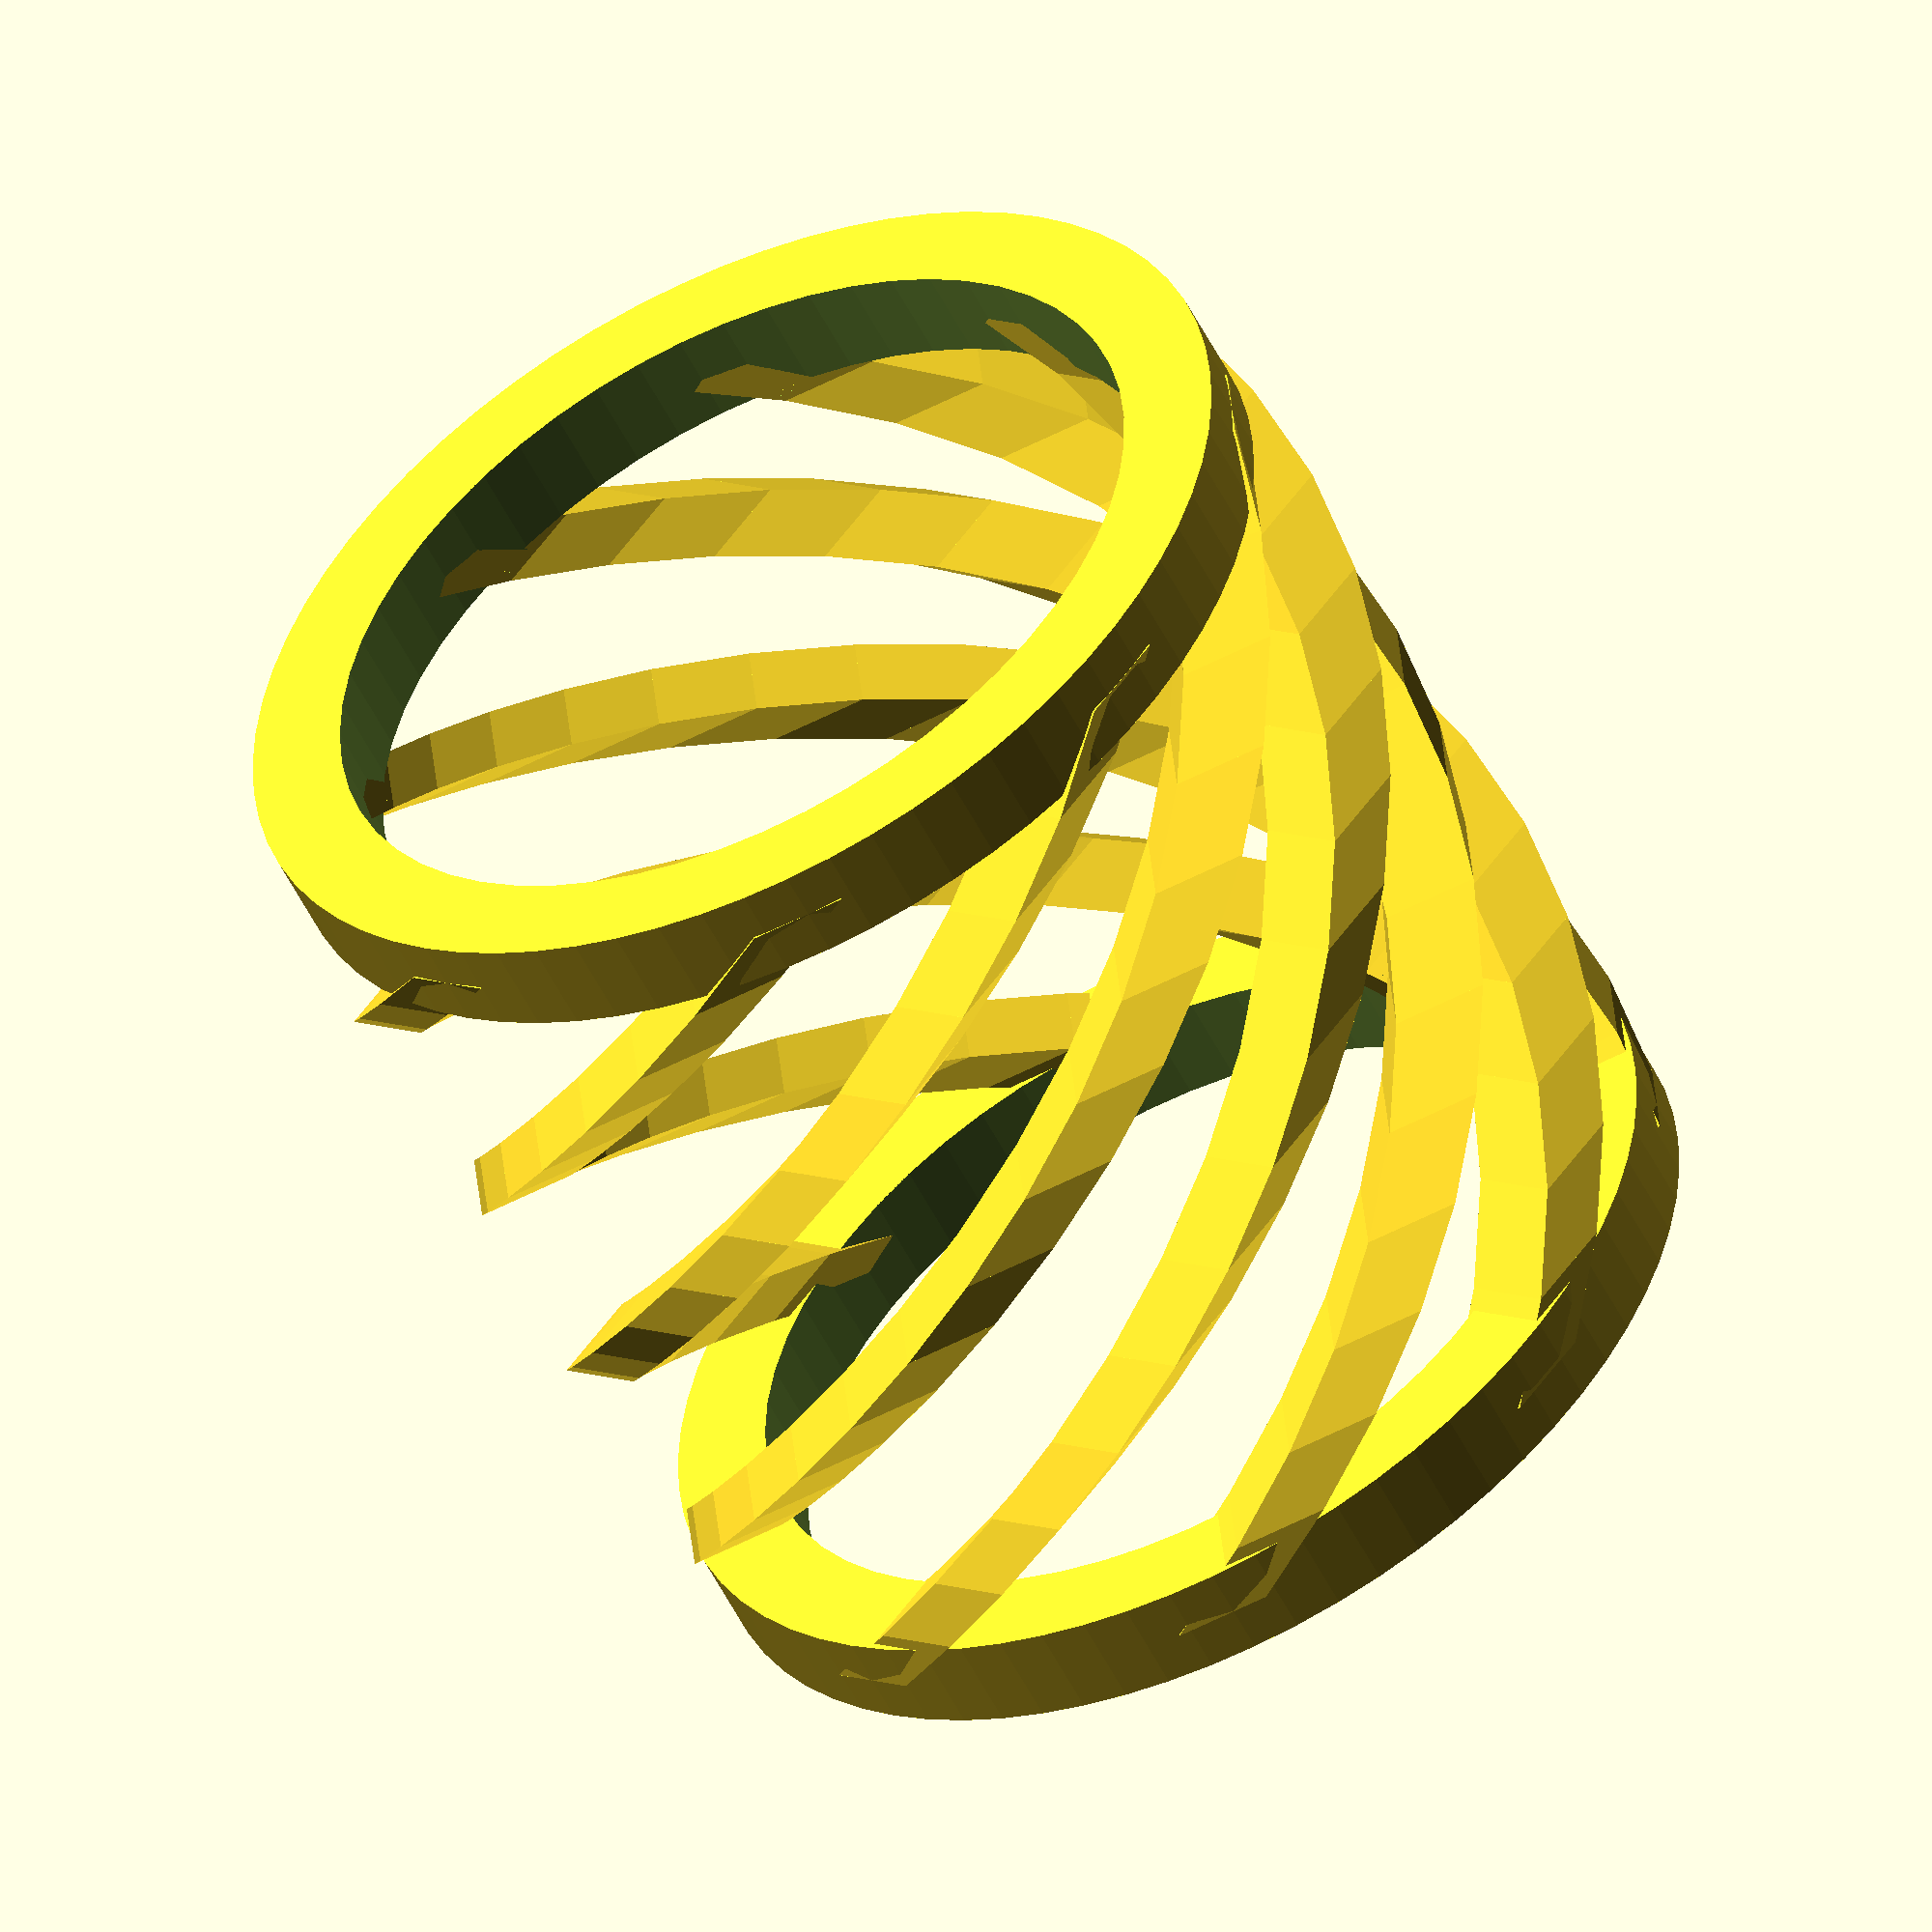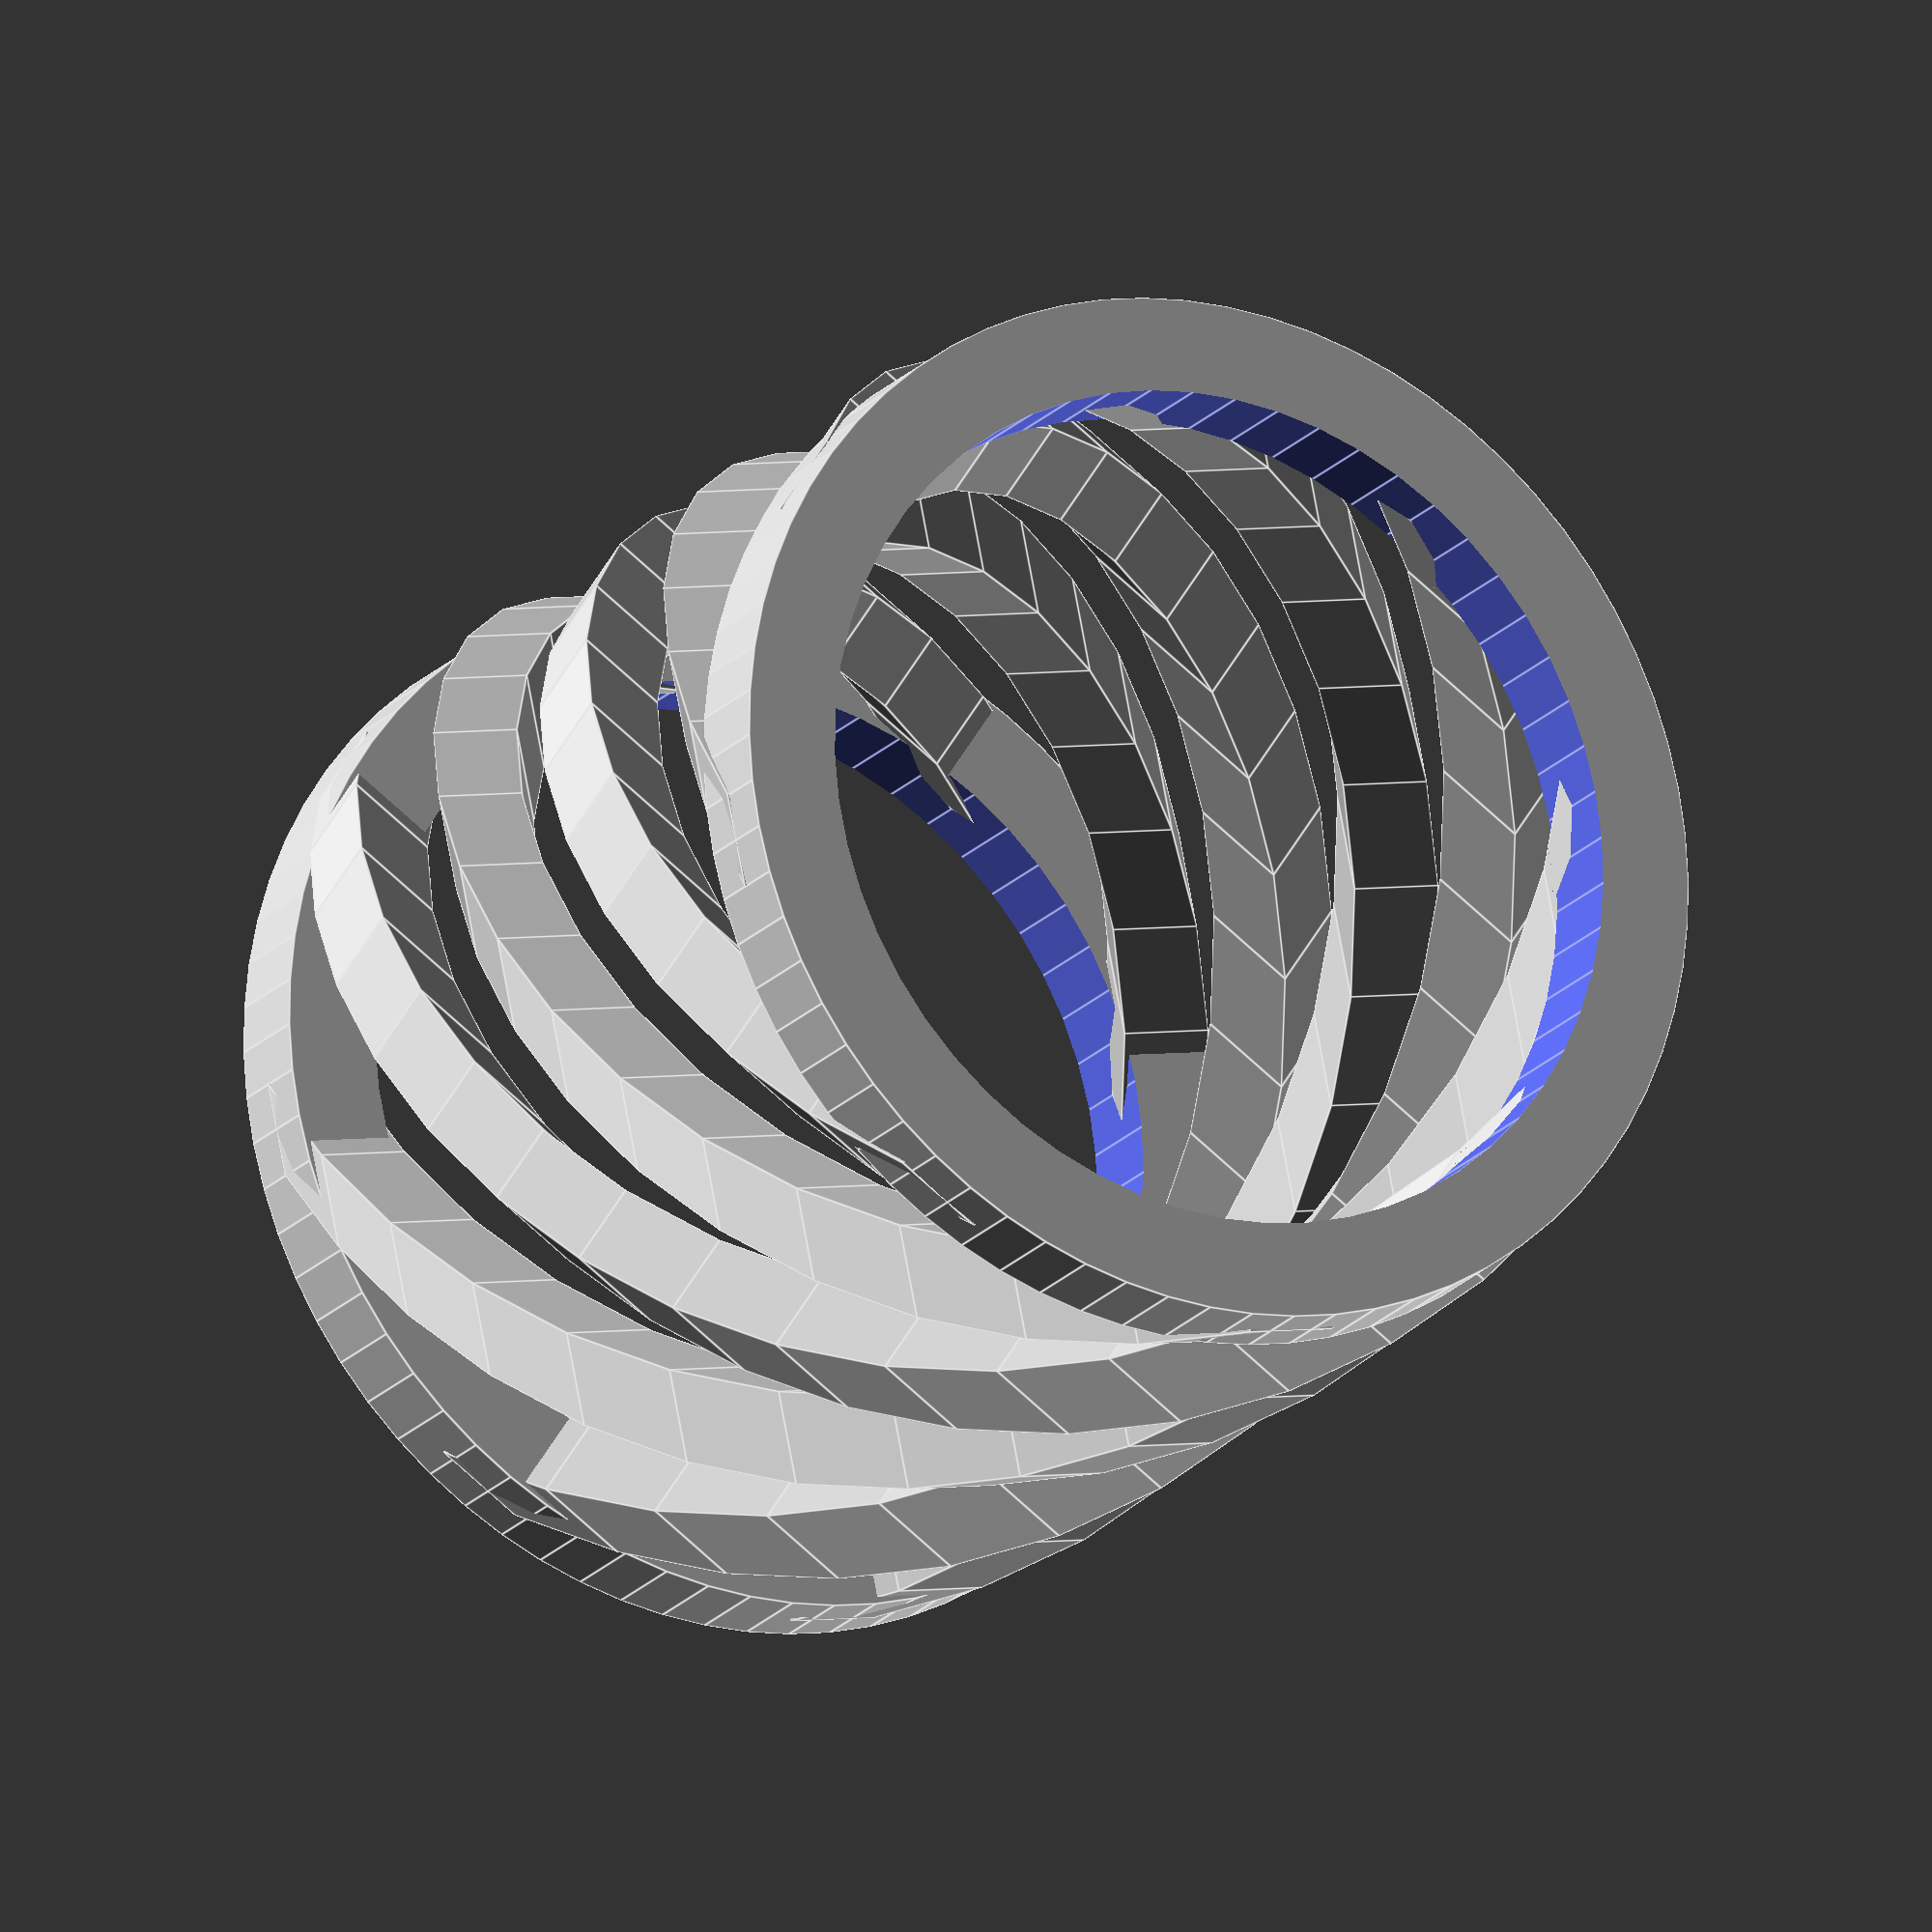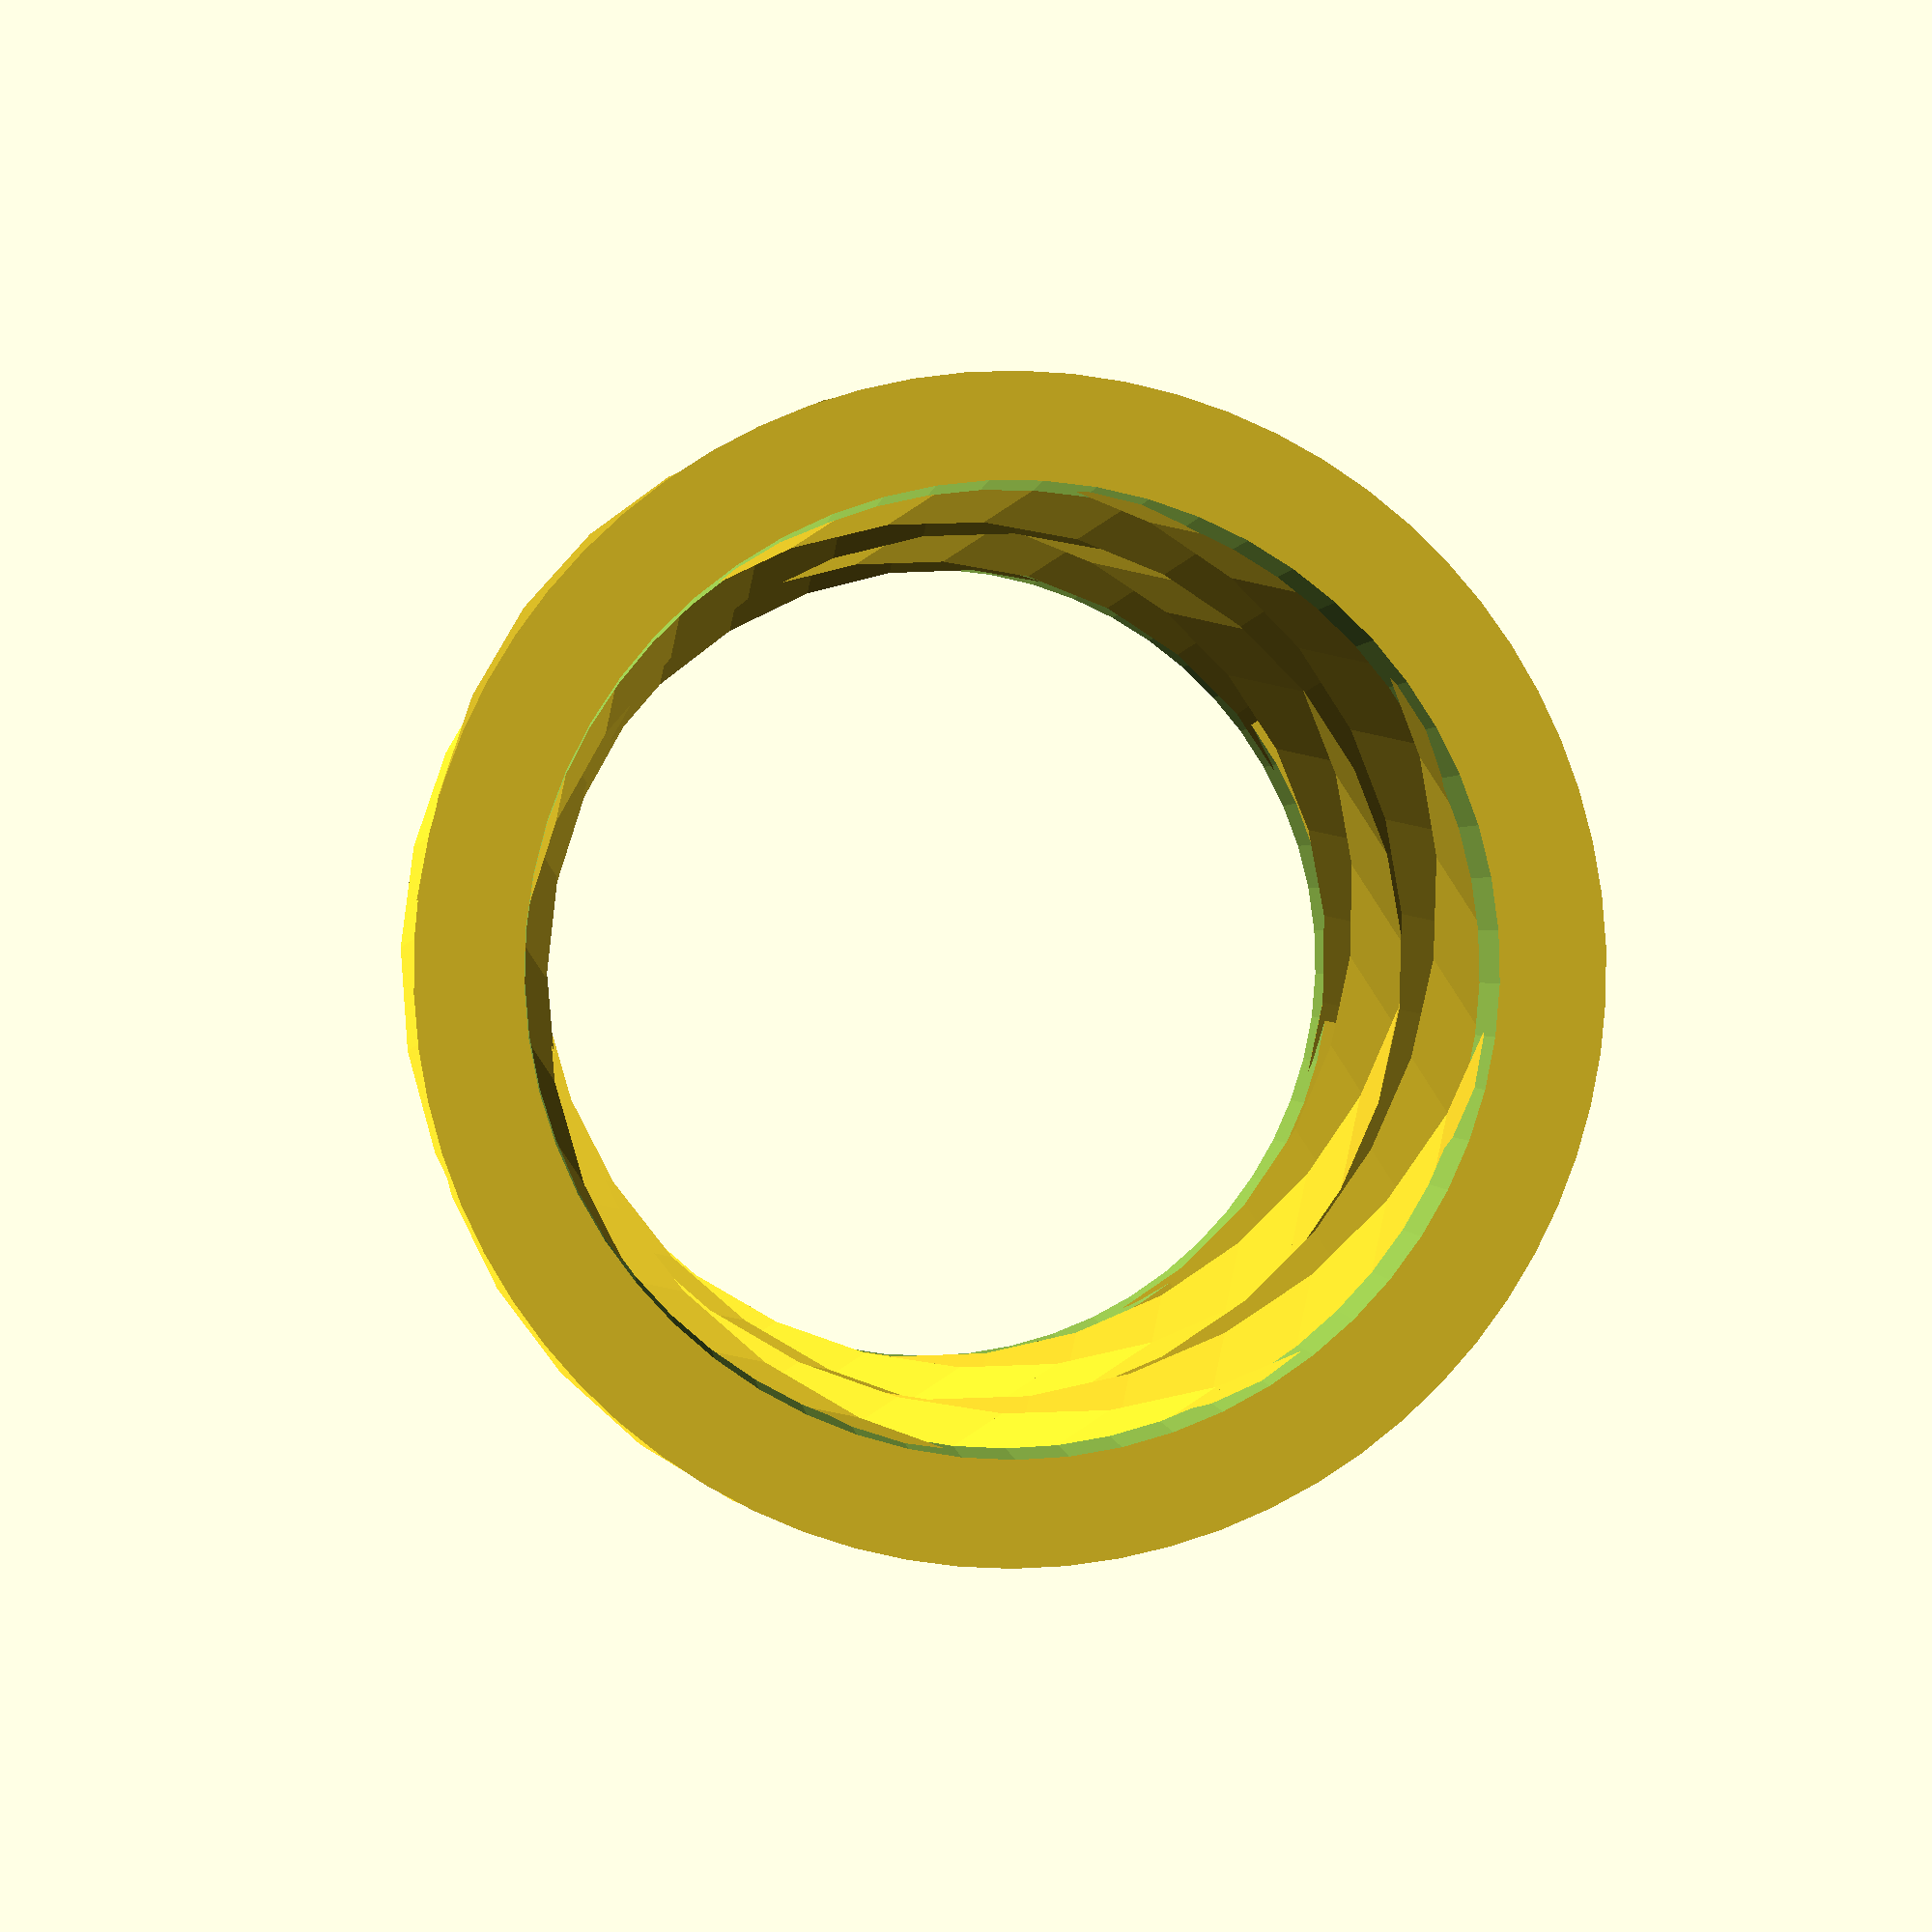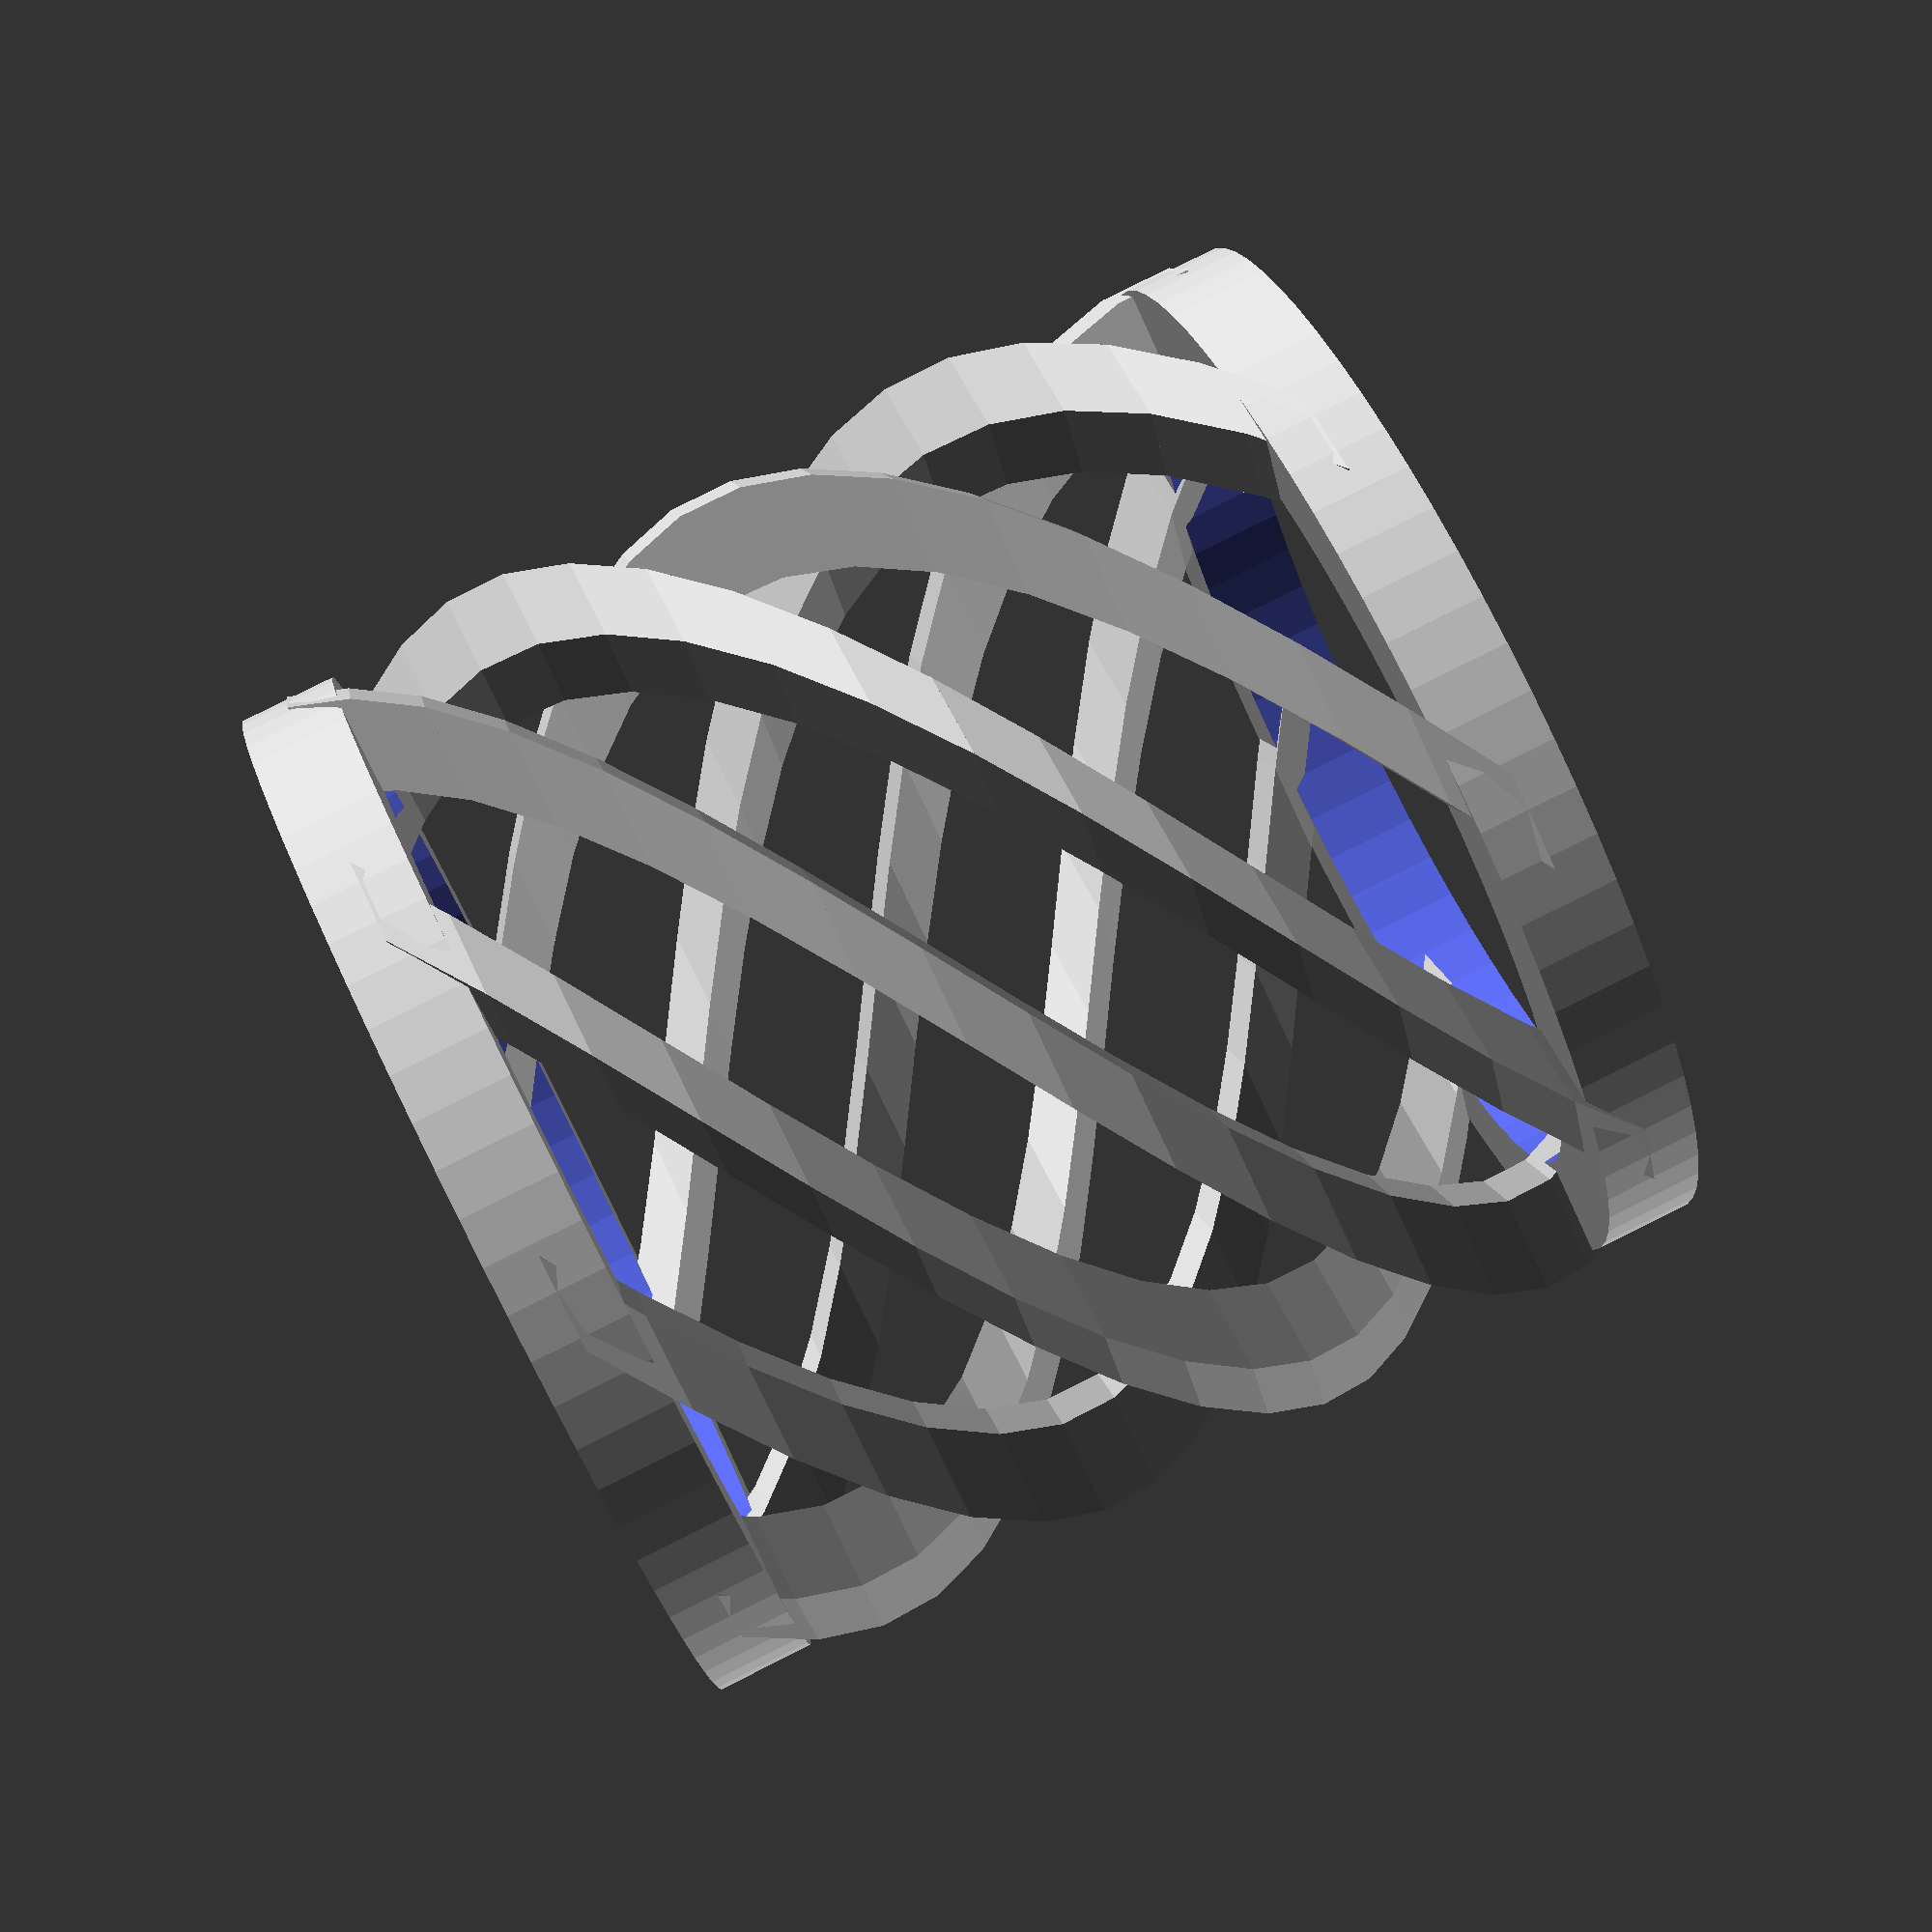
<openscad>
// Spring experiment.
// by Mike Koss (c) 2014

RADIUS = 10;
THICKNESS = 2;
HEIGHT = 20;
E = 0.1;

$fa=3;
$fs=1;

multiRotate()
  springCoil();
ring(RADIUS + THICKNESS / 2);
translate([0, 0, HEIGHT])
  ring(RADIUS + THICKNESS / 2);

module springCoil(radius=RADIUS, height=HEIGHT, turns=0.5, sides=32, width=THICKNESS) {
  begin = 0;
  end = turns * sides;
  for (i = [begin : end - 1]) {
    echo(springPoint(radius, height, i,     turns, sides));
    piped(springPoint(radius, height, i,     turns, sides),
          springPoint(radius, height, i + 1, turns, sides),
          width=width);
   }
}

function springPoint(radius, height, i, turns=1, sides=32) =
    radius * unit2(360 * i / sides, height * i / (turns * sides) / radius);

// Hook to hang ornament.
module hanger() {
  translate([0, 0, HEIGHT + 4])
    rotate(a=90, v=[1, 0, 0])
      ring(5);
}

// A simple parallelepiped connected a width-square
// at point from[x, y, z] to point to[x, y, z].
module piped(from, to, width=1) {
  translate(from)
  multmatrix(m=[
    [1, 0, to[0] - from[0], 0],
    [0, 1, to[1] - from[1], 0],
    [0, 0, to[2] - from[2], 0],
    [0, 0, 0, 1],
  ])
    translate([0, 0, 0.5])
      cube([width, width, 1], center=true);
}

// Repeats a child element steps times, rotating
// 360/steps degrees about the z axis each time.
module multiRotate(steps=8) {
  for (i = [0: steps - 1]) {
    rotate(a=360 * i / steps, v=[0, 0, 1])
      child();
  }
}

// Ring with OD, r, around origin (at z=0)
module ring(r, thickness=THICKNESS, height=THICKNESS) {
  difference() {
    cylinder(h=height, r=r, center=true);
    cylinder(h=height + 2 * E, r=r - thickness, center=true);
  }
}

// Both clockwise and counterclockwise  multiRotate.
module rotateRevert(steps=8) {
  multiRotate(steps)
    child();
  mirror([0, 1, 0])
    multiRotate(steps)
      child();
}

// Utility functions
function unit2(dir, z) = [cos(dir), sin(dir), z];
function unit3(dir, elev) = [cos(elev) * cos(dir), cos(elev) * sin(dir), sin(elev)];
function combine(f, x0, x1) = x0 * (1 - f) + x1 * f;
function dist(pos) = sqrt(pos[0]*pos[0] + pos[1]*pos[1]);

</openscad>
<views>
elev=233.1 azim=309.7 roll=154.0 proj=o view=solid
elev=19.8 azim=191.8 roll=151.7 proj=o view=edges
elev=359.6 azim=146.9 roll=355.2 proj=p view=wireframe
elev=277.6 azim=333.7 roll=63.5 proj=p view=solid
</views>
